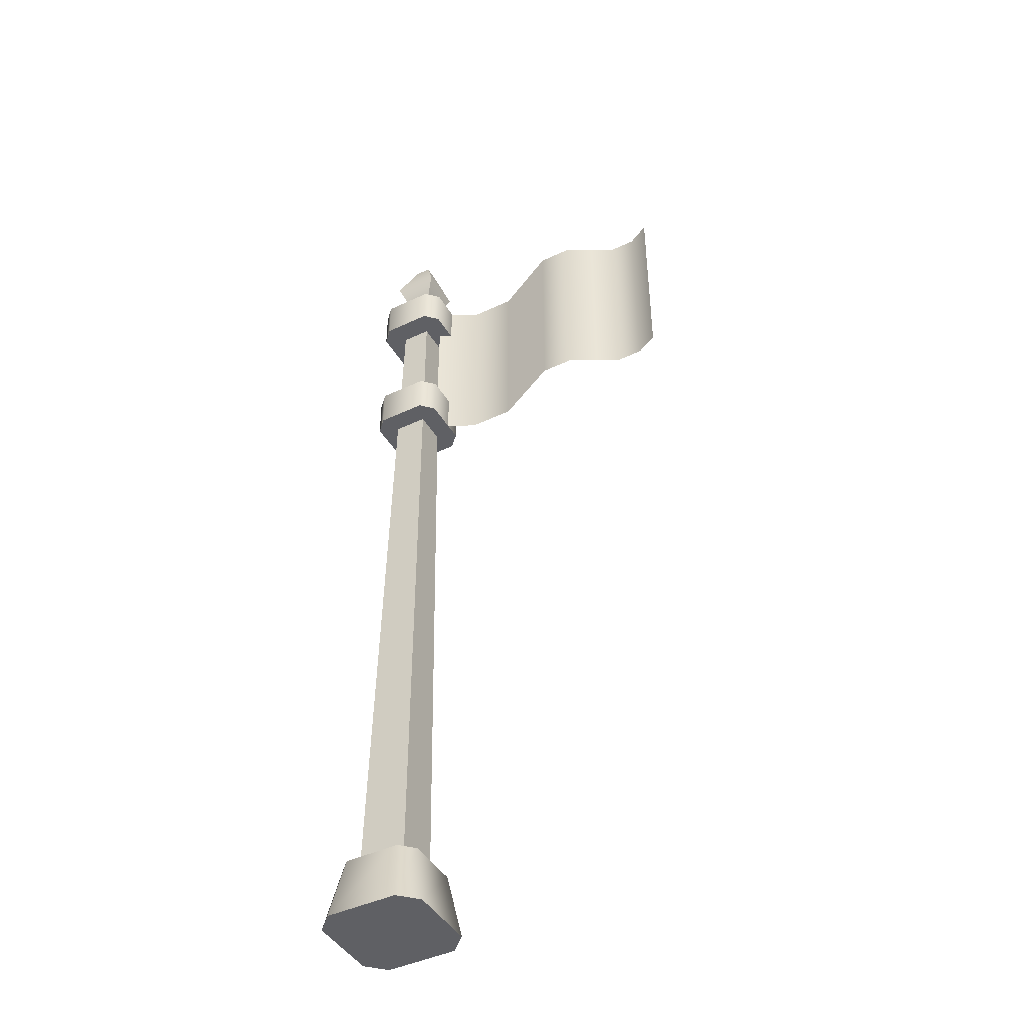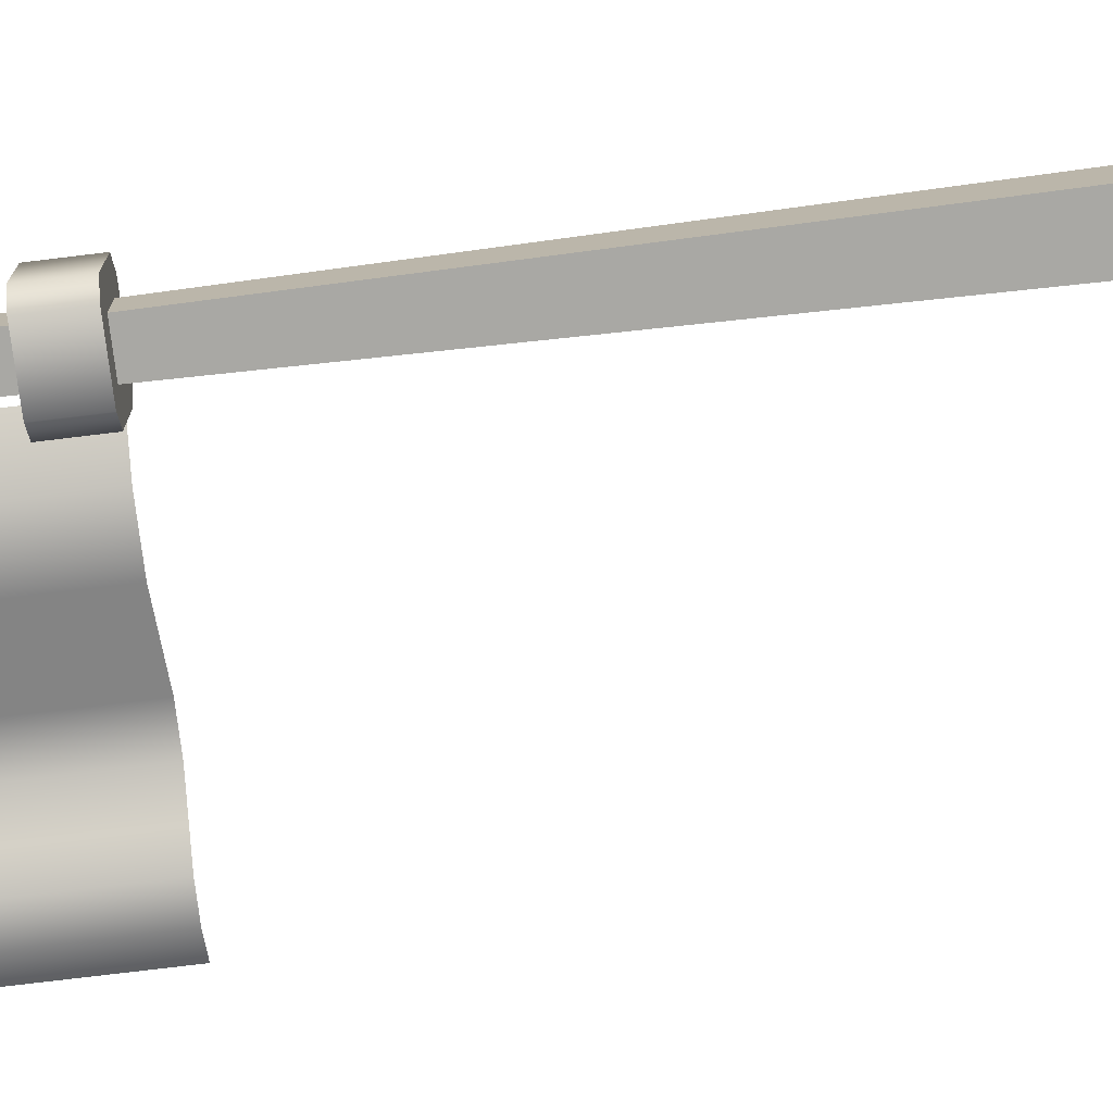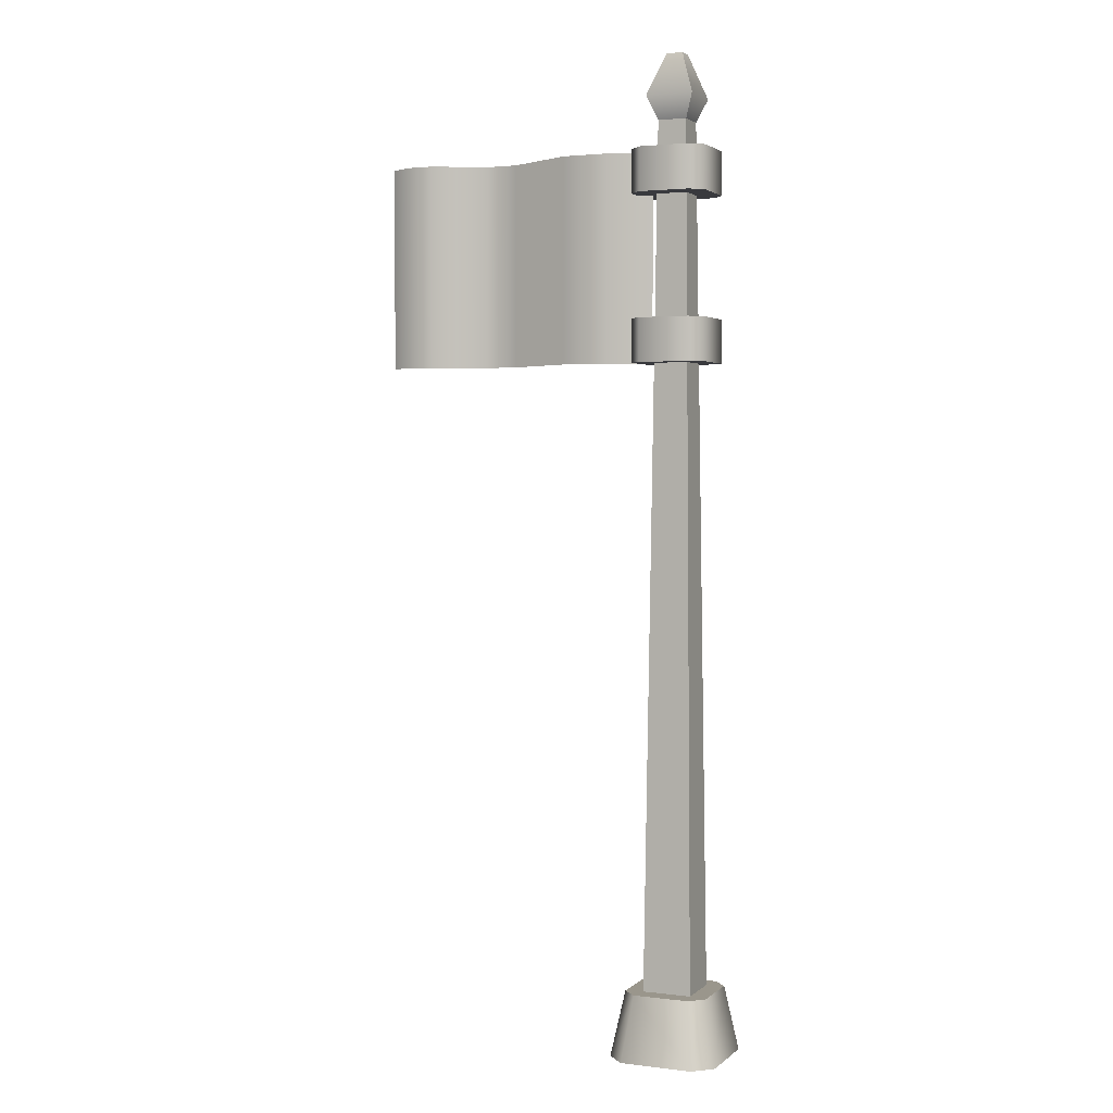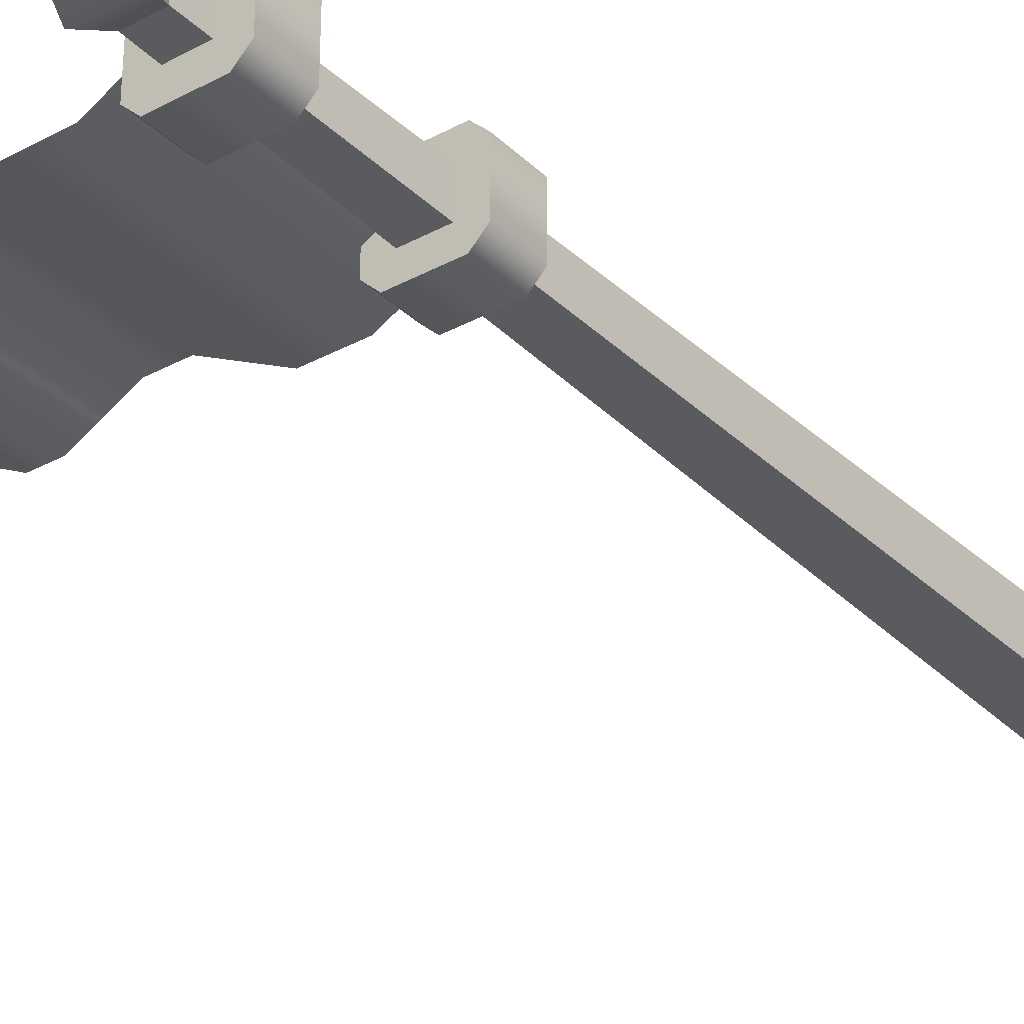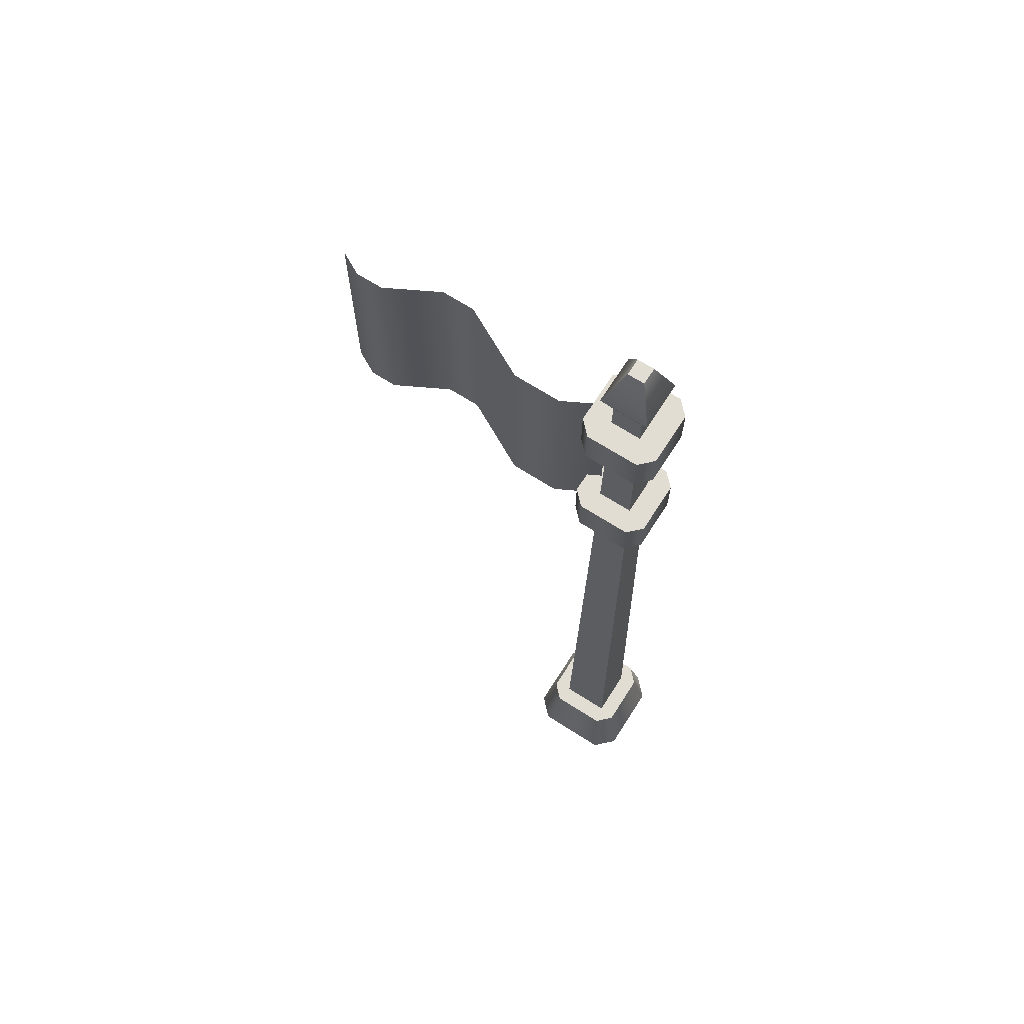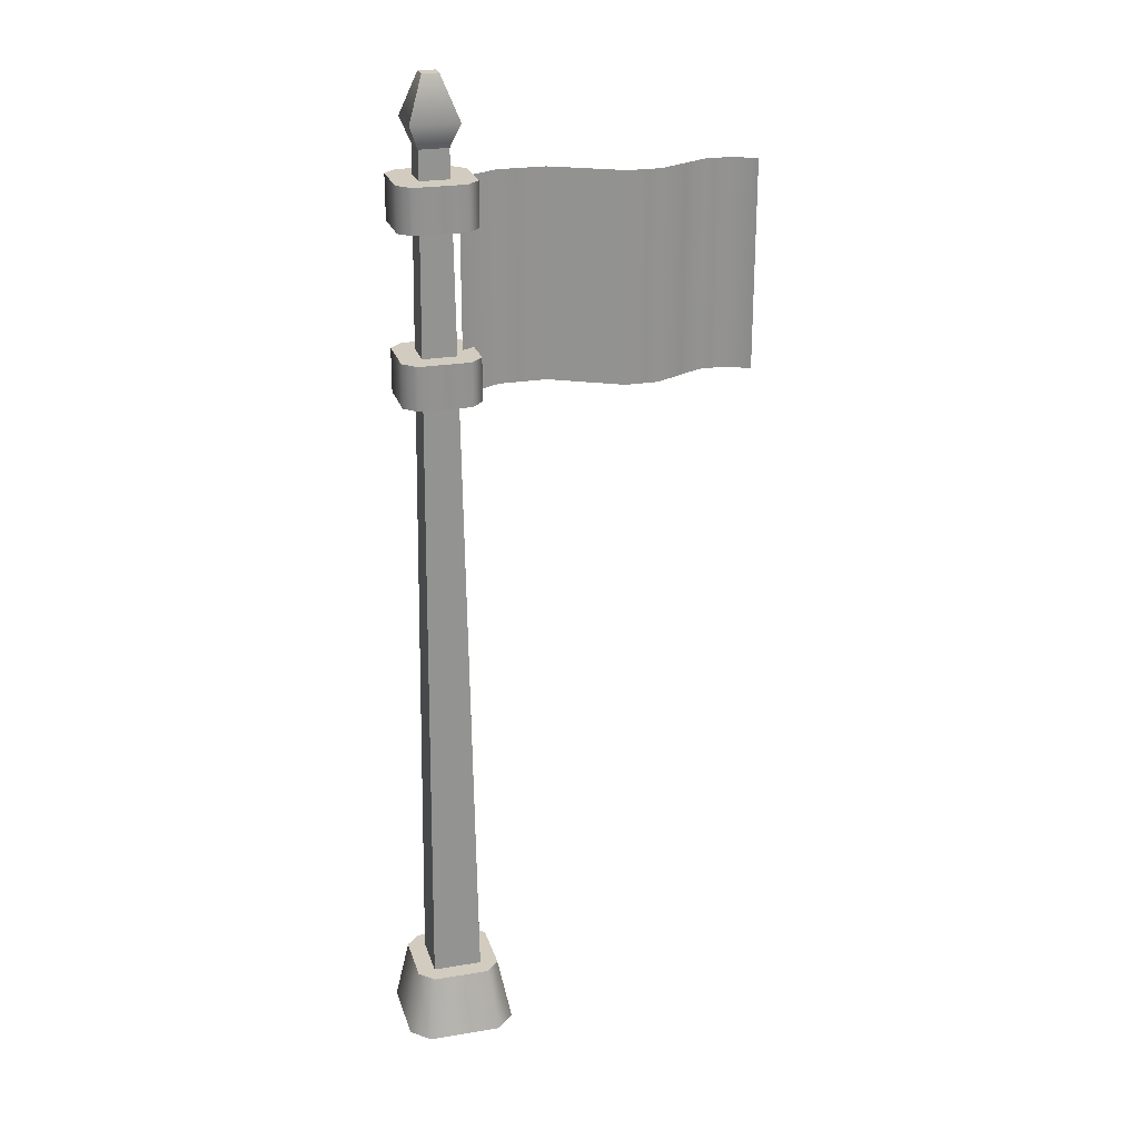
<metadata>
{"format":"obj","ext":"obj","renderer":"f3d","projection":"perspective","resolution":1024,"background":"white","views":[{"elev":-44.4,"azim":28.8,"up":"+Y"},{"elev":-75.1,"azim":-83.1,"up":"+Z"},{"elev":2.5,"azim":-156.7,"up":"+Y"},{"elev":-32.0,"azim":-142.8,"up":"+Z"},{"elev":68.3,"azim":-147.4,"up":"+Y"},{"elev":23.9,"azim":-15.6,"up":"+Y"}]}
</metadata>
<code>
g flag-pirate-high
v 0.0921 0 0.0921 1 1 1
v 0.0921 0 -0.0921 1 1 1
v -0.0921 0 0.0921 1 1 1
v -0.0921 0 -0.0921 1 1 1
v 0.0525 3.36 -0.0525 1 1 1
v 0.0525 3.36 0.0525 1 1 1
v -0.0525 3.36 0.0525 1 1 1
v -0.0525 3.36 -0.0525 1 1 1
v -0.02968 3.597 0.02968 1 1 1
v -0.02968 3.597 -0.02968 1 1 1
v 0.02968 3.597 0.02968 1 1 1
v 0.02968 3.597 -0.02968 1 1 1
v 0.08608 3.444 -0.08608 1 1 1
v -0.08608 3.444 -0.08608 1 1 1
v 0.08608 3.444 0.08608 1 1 1
v -0.08608 3.444 0.08608 1 1 1
v -0.0921 2.5 0.1381 1 1 1
v 0.0921 2.5 0.1381 1 1 1
v -0.1381 2.5 0.0921 1 1 1
v 0.1381 2.5 0.0921 1 1 1
v -0.1381 2.5 -0.0921 1 1 1
v 0.1381 2.5 -0.0921 1 1 1
v -0.0921 2.5 -0.1381 1 1 1
v 0.0921 2.5 -0.1381 1 1 1
v 0.0921 2.658 0.1381 1 1 1
v -0.0921 2.658 0.1381 1 1 1
v 0.1381 2.658 0.0921 1 1 1
v -0.1381 2.658 0.0921 1 1 1
v 0.1381 2.658 -0.0921 1 1 1
v -0.1381 2.658 -0.0921 1 1 1
v 0.0921 2.658 -0.1381 1 1 1
v -0.0921 2.658 -0.1381 1 1 1
v -0.1381 3.1 -0.0921 1 1 1
v -0.0921 3.1 -0.1381 1 1 1
v -0.1381 3.257 -0.0921 1 1 1
v -0.0921 3.257 -0.1381 1 1 1
v 0.0921 3.257 0.1381 1 1 1
v 0.0921 3.1 0.1381 1 1 1
v -0.0921 3.257 0.1381 1 1 1
v -0.0921 3.1 0.1381 1 1 1
v 0.1381 3.257 0.0921 1 1 1
v -0.1381 3.257 0.0921 1 1 1
v 0.1381 3.257 -0.0921 1 1 1
v 0.0921 3.257 -0.1381 1 1 1
v -0.1381 3.1 0.0921 1 1 1
v 0.1381 3.1 -0.0921 1 1 1
v 0.1381 3.1 0.0921 1 1 1
v 0.0921 3.1 -0.1381 1 1 1
v 0.6558 3.25 0.05345 1 1 1
v 0.6558 2.5 0.05345 1 1 1
v 0.4086 3.25 -0.07684 1 1 1
v 0.4086 2.5 -0.07684 1 1 1
v 0.2379 3.25 -0.07684 1 1 1
v 0.2379 2.5 -0.07684 1 1 1
v 0.0921 3.25 1.118e-08 1 1 1
v 0.0921 2.5 1.118e-08 1 1 1
v 1.137 3.25 1.36e-07 1 1 1
v 1.137 2.5 1.36e-07 1 1 1
v 1.055 3.25 -0.04343 1 1 1
v 1.055 2.5 -0.04343 1 1 1
v 0.7746 3.25 0.05345 1 1 1
v 0.7746 2.5 0.05345 1 1 1
v 0.9584 3.25 -0.04343 1 1 1
v 0.9584 2.5 -0.04343 1 1 1
v 0.876 3.25 1.043e-07 1 1 1
v 0.876 2.5 1.043e-07 1 1 1
v -0.133 5.414e-16 0.1995 1 1 1
v 0.133 5.414e-16 0.1995 1 1 1
v -0.1995 5.414e-16 0.133 1 1 1
v 0.1995 5.414e-16 0.133 1 1 1
v -0.1995 5.414e-16 -0.133 1 1 1
v 0.1995 5.414e-16 -0.133 1 1 1
v -0.133 5.414e-16 -0.1995 1 1 1
v 0.133 5.414e-16 -0.1995 1 1 1
v -0.1023 0.2362 0.1535 1 1 1
v -0.1535 0.2362 0.1023 1 1 1
v 0.1023 0.2362 0.1535 1 1 1
v 0.1535 0.2362 0.1023 1 1 1
v 0.1535 0.2362 -0.1023 1 1 1
v -0.1535 0.2362 -0.1023 1 1 1
v -0.1023 0.2362 -0.1535 1 1 1
v 0.1023 0.2362 -0.1535 1 1 1
f 3 2 1
f 2 3 4
f 5 1 2
f 1 5 6
f 7 4 3
f 4 7 8
f 6 3 1
f 3 6 7
f 4 5 2
f 5 4 8
f 11 10 9
f 10 11 12
f 5 14 13
f 14 5 8
f 16 6 15
f 6 16 7
f 16 8 7
f 8 16 14
f 13 6 5
f 6 13 15
f 12 15 13
f 15 12 11
f 9 14 16
f 14 9 10
f 11 16 15
f 16 11 9
f 14 12 13
f 12 14 10
f 19 18 17
f 18 19 20
f 20 19 21
f 20 21 22
f 22 21 23
f 22 23 24
f 27 26 25
f 26 27 28
f 28 27 29
f 28 29 30
f 30 29 31
f 30 31 32
f 26 18 25
f 18 26 17
f 29 20 22
f 20 29 27
f 23 31 24
f 31 23 32
f 28 21 19
f 21 28 30
f 28 17 26
f 17 28 19
f 25 20 27
f 20 25 18
f 31 22 24
f 22 31 29
f 30 23 21
f 23 30 32
f 35 34 33
f 34 35 36
f 39 38 37
f 38 39 40
f 41 39 37
f 39 41 42
f 42 41 43
f 42 43 35
f 35 43 44
f 35 44 36
f 42 33 45
f 33 42 35
f 43 47 46
f 47 43 41
f 45 38 40
f 38 45 47
f 47 45 33
f 47 33 46
f 46 33 34
f 46 34 48
f 34 44 48
f 44 34 36
f 42 40 39
f 40 42 45
f 37 47 41
f 47 37 38
f 44 46 48
f 46 44 43
f 51 50 49
f 50 51 52
f 49 50 51
f 52 51 50
f 55 54 53
f 54 55 56
f 53 54 55
f 56 55 54
f 59 58 57
f 58 59 60
f 57 58 59
f 60 59 58
f 49 62 61
f 62 49 50
f 61 62 49
f 50 49 62
f 63 60 59
f 60 63 64
f 59 60 63
f 64 63 60
f 65 64 63
f 64 65 66
f 66 65 61
f 66 61 62
f 63 64 65
f 66 65 64
f 61 65 66
f 62 61 66
f 53 52 51
f 52 53 54
f 51 52 53
f 54 53 52
f 69 68 67
f 68 69 70
f 70 69 71
f 70 71 72
f 72 71 73
f 72 73 74
f 77 76 75
f 76 77 78
f 76 78 79
f 76 79 80
f 80 79 81
f 81 79 82
f 79 70 72
f 70 79 78
f 78 68 70
f 68 78 77
f 77 67 68
f 67 77 75
f 73 82 74
f 82 73 81
f 76 67 75
f 67 76 69
f 82 72 74
f 72 82 79
f 80 73 71
f 73 80 81
f 76 71 69
f 71 76 80
g flag-pirate-high
f 3 2 1
f 2 3 4
f 5 1 2
f 1 5 6
f 7 4 3
f 4 7 8
f 6 3 1
f 3 6 7
f 4 5 2
f 5 4 8
f 11 10 9
f 10 11 12
f 5 14 13
f 14 5 8
f 16 6 15
f 6 16 7
f 16 8 7
f 8 16 14
f 13 6 5
f 6 13 15
f 12 15 13
f 15 12 11
f 9 14 16
f 14 9 10
f 11 16 15
f 16 11 9
f 14 12 13
f 12 14 10
f 19 18 17
f 18 19 20
f 20 19 21
f 20 21 22
f 22 21 23
f 22 23 24
f 27 26 25
f 26 27 28
f 28 27 29
f 28 29 30
f 30 29 31
f 30 31 32
f 26 18 25
f 18 26 17
f 29 20 22
f 20 29 27
f 23 31 24
f 31 23 32
f 28 21 19
f 21 28 30
f 28 17 26
f 17 28 19
f 25 20 27
f 20 25 18
f 31 22 24
f 22 31 29
f 30 23 21
f 23 30 32
f 35 34 33
f 34 35 36
f 39 38 37
f 38 39 40
f 41 39 37
f 39 41 42
f 42 41 43
f 42 43 35
f 35 43 44
f 35 44 36
f 42 33 45
f 33 42 35
f 43 47 46
f 47 43 41
f 45 38 40
f 38 45 47
f 47 45 33
f 47 33 46
f 46 33 34
f 46 34 48
f 34 44 48
f 44 34 36
f 42 40 39
f 40 42 45
f 37 47 41
f 47 37 38
f 44 46 48
f 46 44 43
f 51 50 49
f 50 51 52
f 49 50 51
f 52 51 50
f 55 54 53
f 54 55 56
f 53 54 55
f 56 55 54
f 59 58 57
f 58 59 60
f 57 58 59
f 60 59 58
f 49 62 61
f 62 49 50
f 61 62 49
f 50 49 62
f 63 60 59
f 60 63 64
f 59 60 63
f 64 63 60
f 65 64 63
f 64 65 66
f 66 65 61
f 66 61 62
f 63 64 65
f 66 65 64
f 61 65 66
f 62 61 66
f 53 52 51
f 52 53 54
f 51 52 53
f 54 53 52
f 69 68 67
f 68 69 70
f 70 69 71
f 70 71 72
f 72 71 73
f 72 73 74
f 77 76 75
f 76 77 78
f 76 78 79
f 76 79 80
f 80 79 81
f 81 79 82
f 79 70 72
f 70 79 78
f 78 68 70
f 68 78 77
f 77 67 68
f 67 77 75
f 73 82 74
f 82 73 81
f 76 67 75
f 67 76 69
f 82 72 74
f 72 82 79
f 80 73 71
f 73 80 81
f 76 71 69
f 71 76 80

</code>
